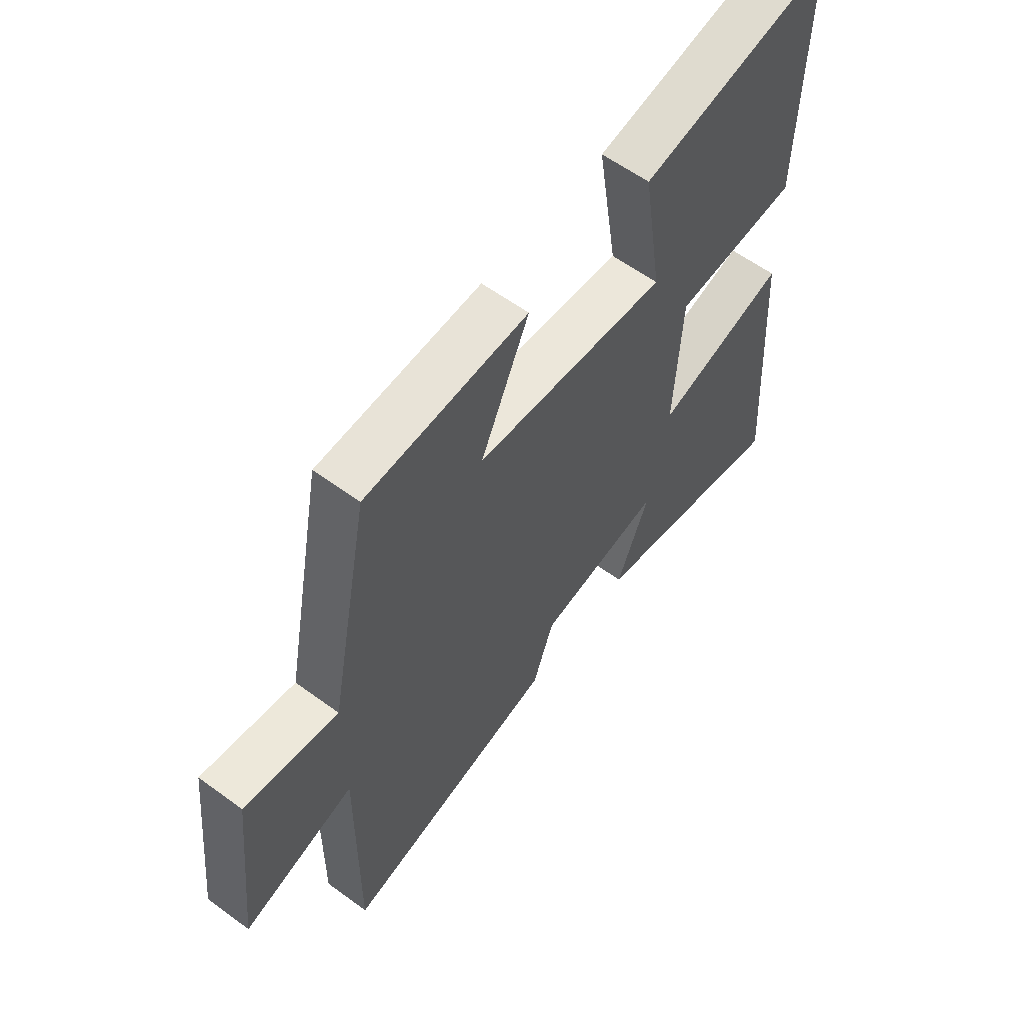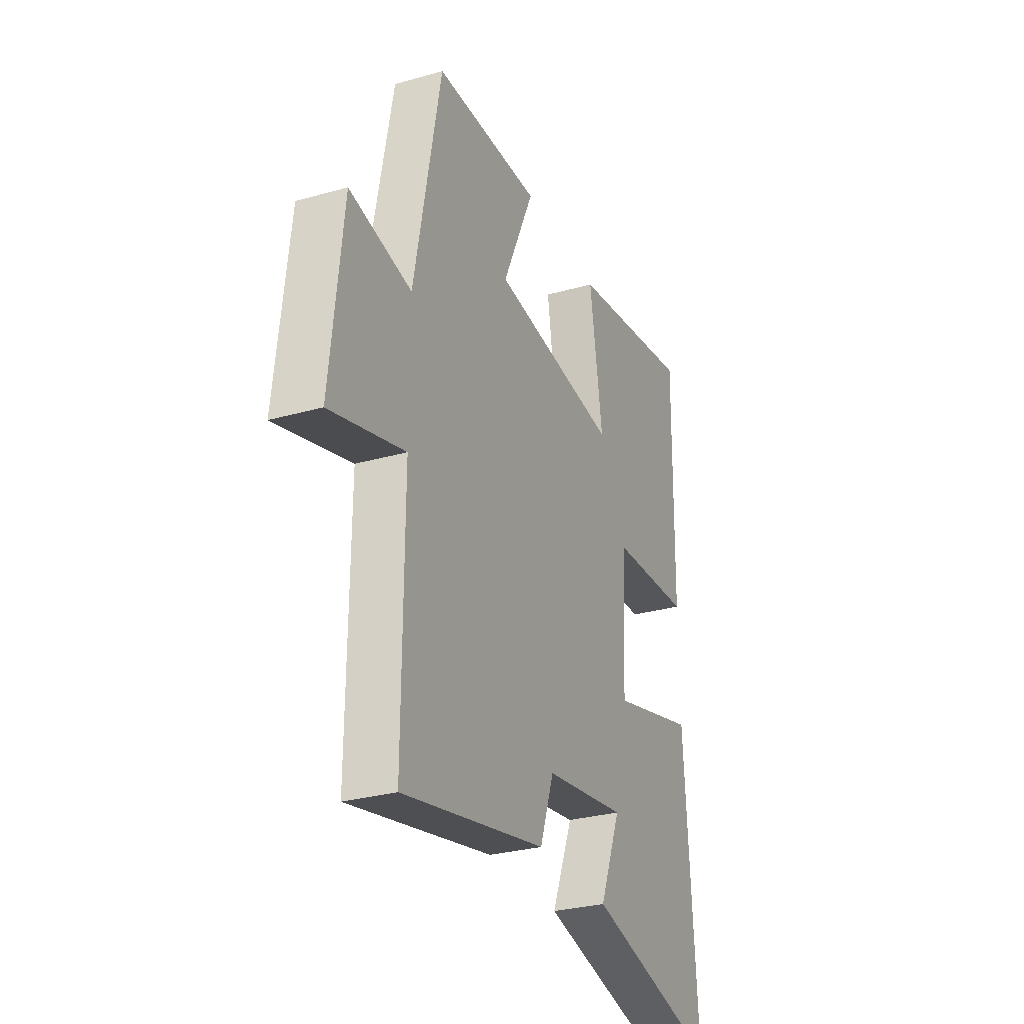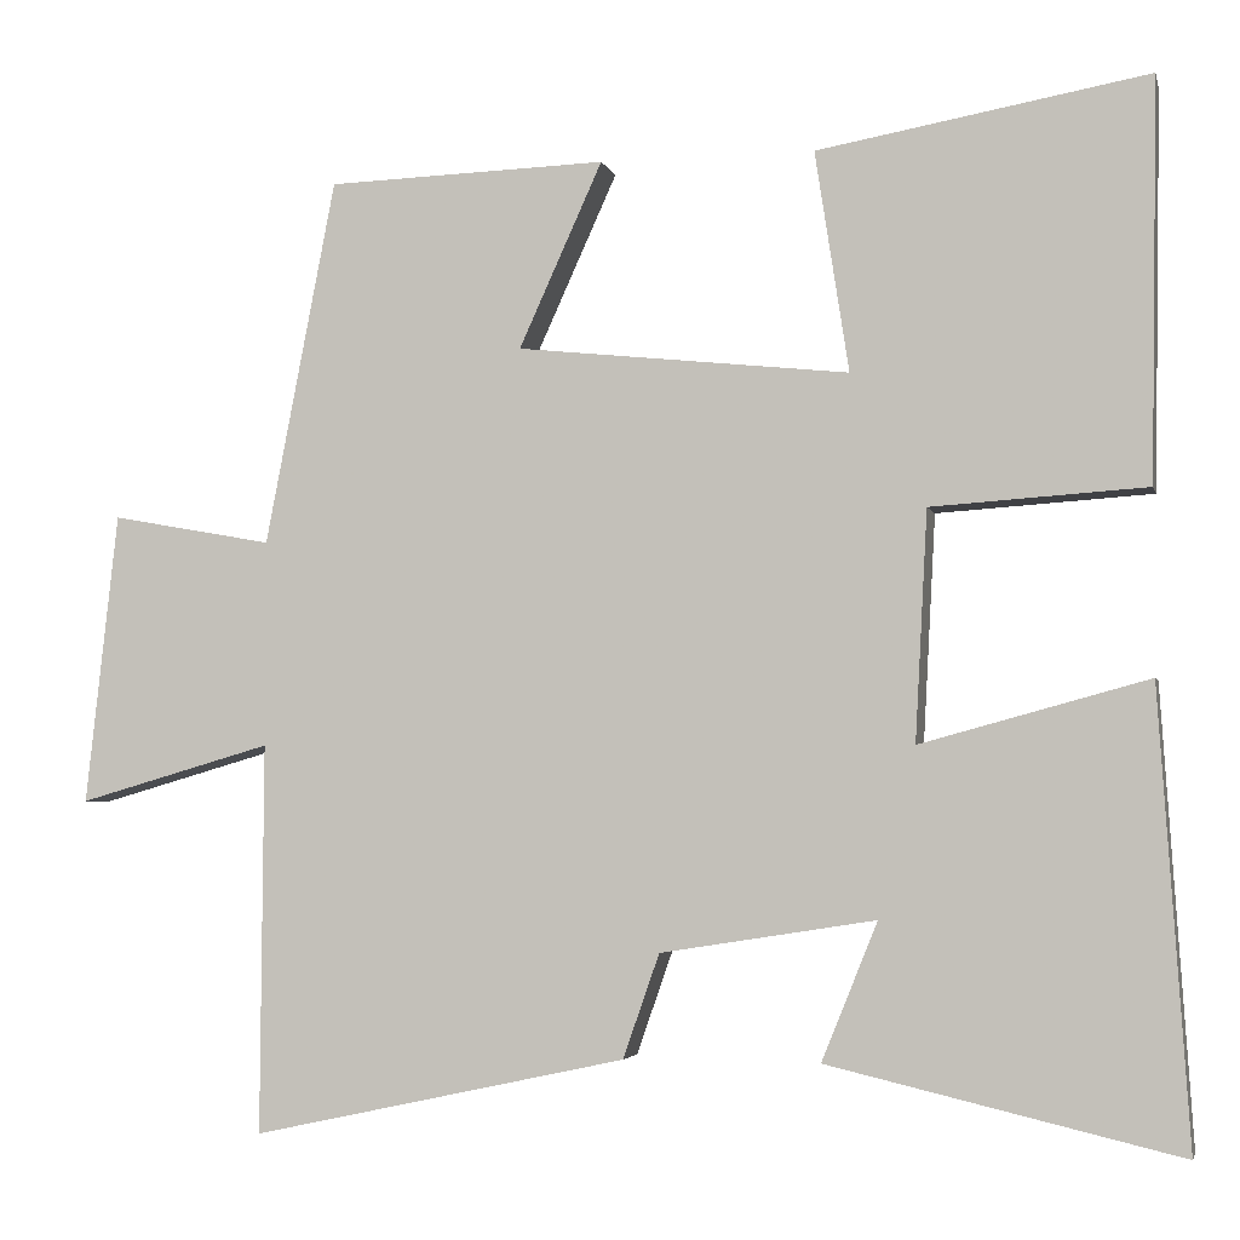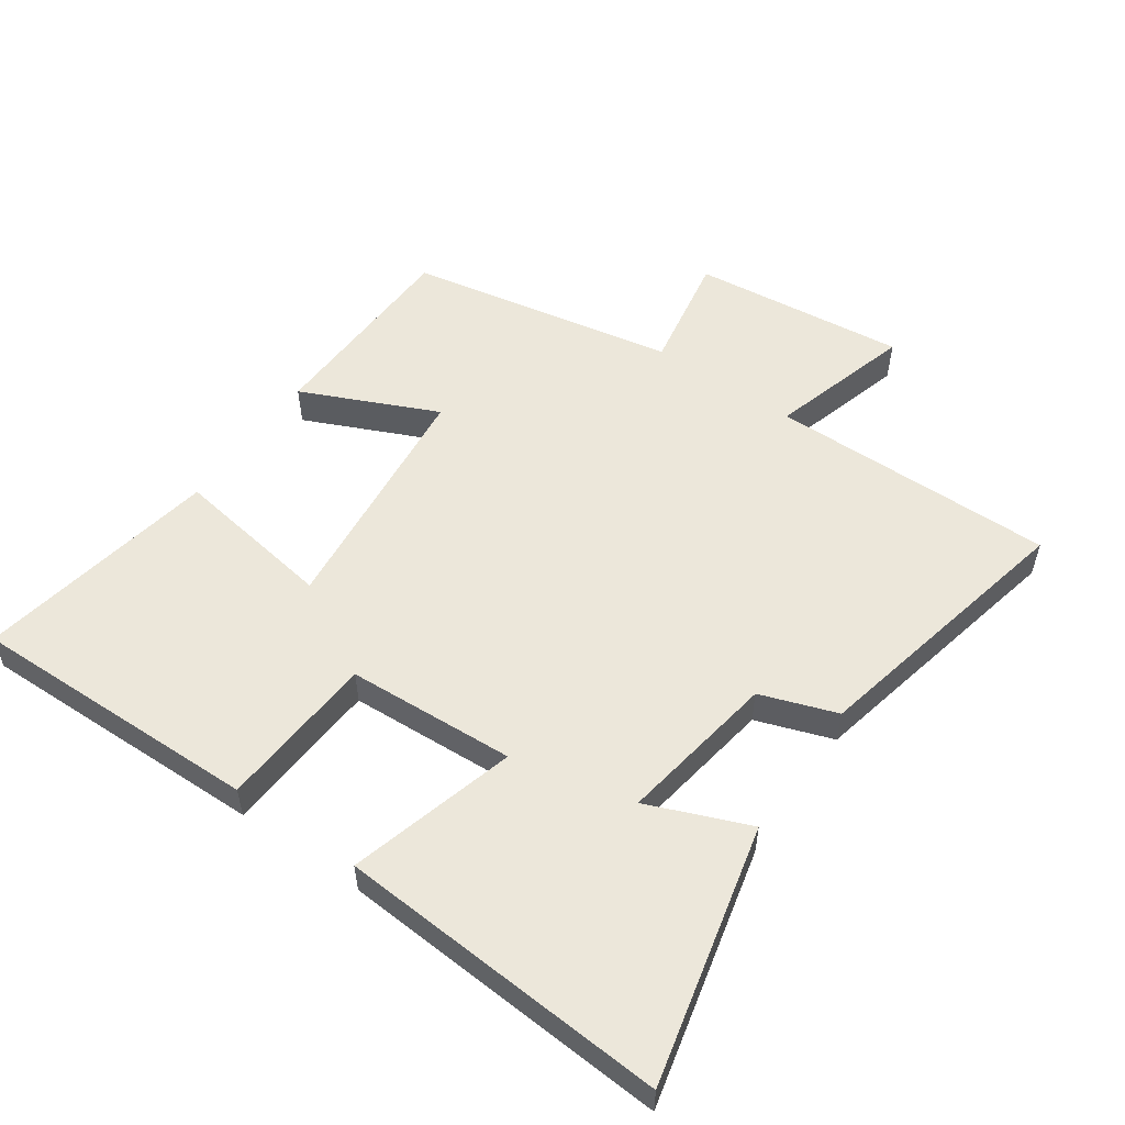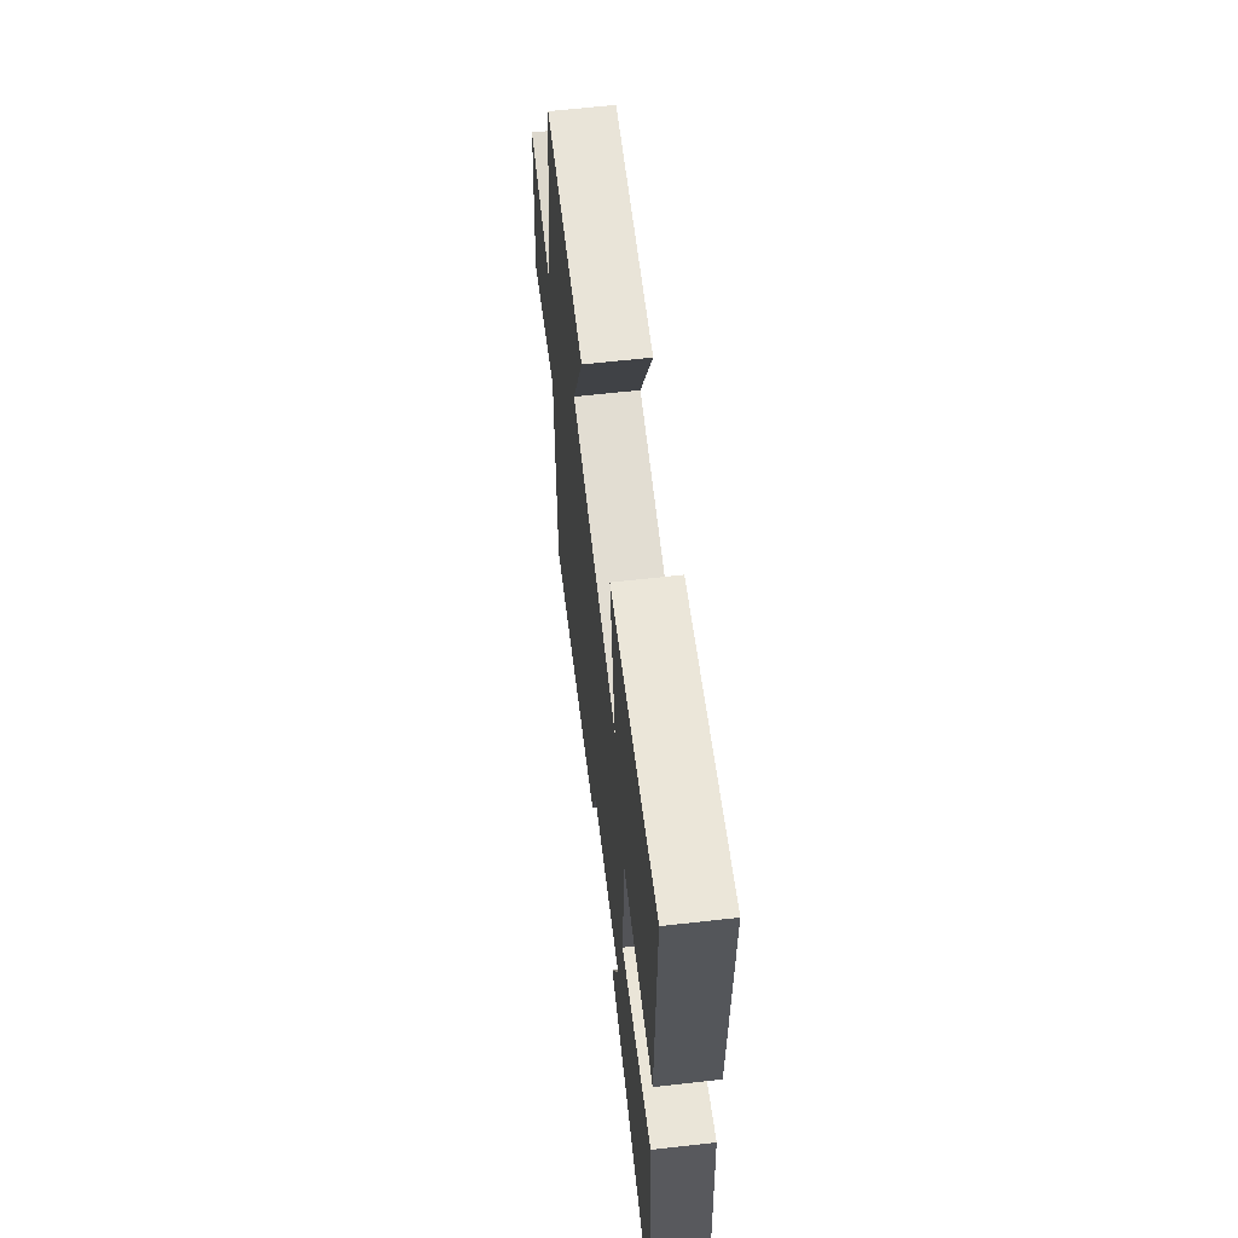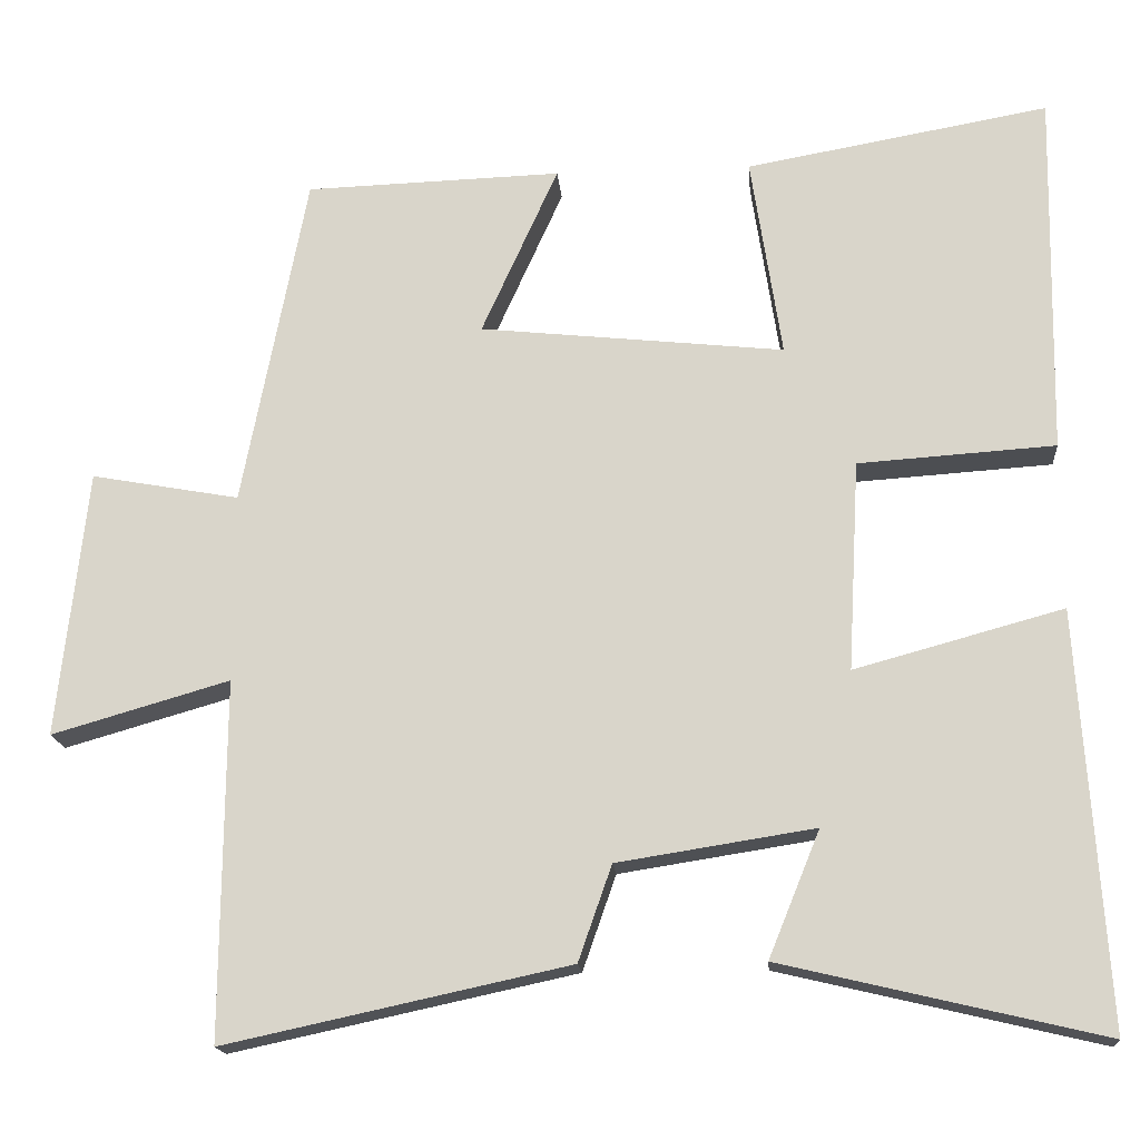
<metadata>
{"format":"obj","ext":"obj","renderer":"f3d","projection":"perspective","resolution":1024,"background":"white","views":[{"elev":59.5,"azim":-53.0,"up":"+Z"},{"elev":-29.6,"azim":-67.4,"up":"+Z"},{"elev":-3.7,"azim":13.2,"up":"+Z"},{"elev":54.1,"azim":124.9,"up":"+Y"},{"elev":62.3,"azim":83.4,"up":"+Z"},{"elev":-16.9,"azim":4.7,"up":"+Z"}]}
</metadata>
<code>
v 0.533 0.07 -0.593
v 0.139 0.07 -0.5
v 0.202 0.07 -0.345
v -0.04 0.07 -0.383
v -0.081 0.07 -0.5
v -0.503 0.07 -0.591
v -0.5 0.07 -0.153
v -0.718 0.07 -0.216
v -0.682 0.07 0.112
v -0.5 0.07 0.079
v -0.421 0.07 0.49
v -0.106 0.07 0.5
v -0.2 0.07 0.292
v 0.174 0.07 0.252
v 0.136 0.07 0.5
v 0.508 0.07 0.566
v 0.5 0.07 0.118
v 0.258 0.07 0.102
v 0.244 0.07 -0.156
v 0.5 0.07 -0.086
v 0.533 0 -0.593
v 0.139 0 -0.5
v 0.202 0 -0.345
v -0.04 0 -0.383
v -0.081 0 -0.5
v -0.503 0 -0.591
v -0.5 0 -0.153
v -0.718 0 -0.216
v -0.682 0 0.112
v -0.5 0 0.079
v -0.421 0 0.49
v -0.106 0 0.5
v -0.2 0 0.292
v 0.174 0 0.252
v 0.136 0 0.5
v 0.508 0 0.566
v 0.5 0 0.118
v 0.258 0 0.102
v 0.244 0 -0.156
v 0.5 0 -0.086
f 19 20 1
f 15 16 17 18
f 14 15 18 19
f 13 14 19
f 10 11 12 13
f 10 13 19
f 7 8 9 10
f 7 10 19
f 4 5 6 7
f 3 4 7 19
f 1 2 3
f 1 3 19
f 21 40 39
f 38 37 36 35
f 39 38 35 34
f 39 34 33
f 33 32 31 30
f 39 33 30
f 30 29 28 27
f 39 30 27
f 27 26 25 24
f 39 27 24 23
f 23 22 21
f 39 23 21
f 1 21 22 2
f 2 22 23 3
f 3 23 24 4
f 4 24 25 5
f 5 25 26 6
f 6 26 27 7
f 7 27 28 8
f 8 28 29 9
f 9 29 30 10
f 10 30 31 11
f 11 31 32 12
f 12 32 33 13
f 13 33 34 14
f 14 34 35 15
f 15 35 36 16
f 16 36 37 17
f 17 37 38 18
f 18 38 39 19
f 19 39 40 20
f 20 40 21 1

</code>
